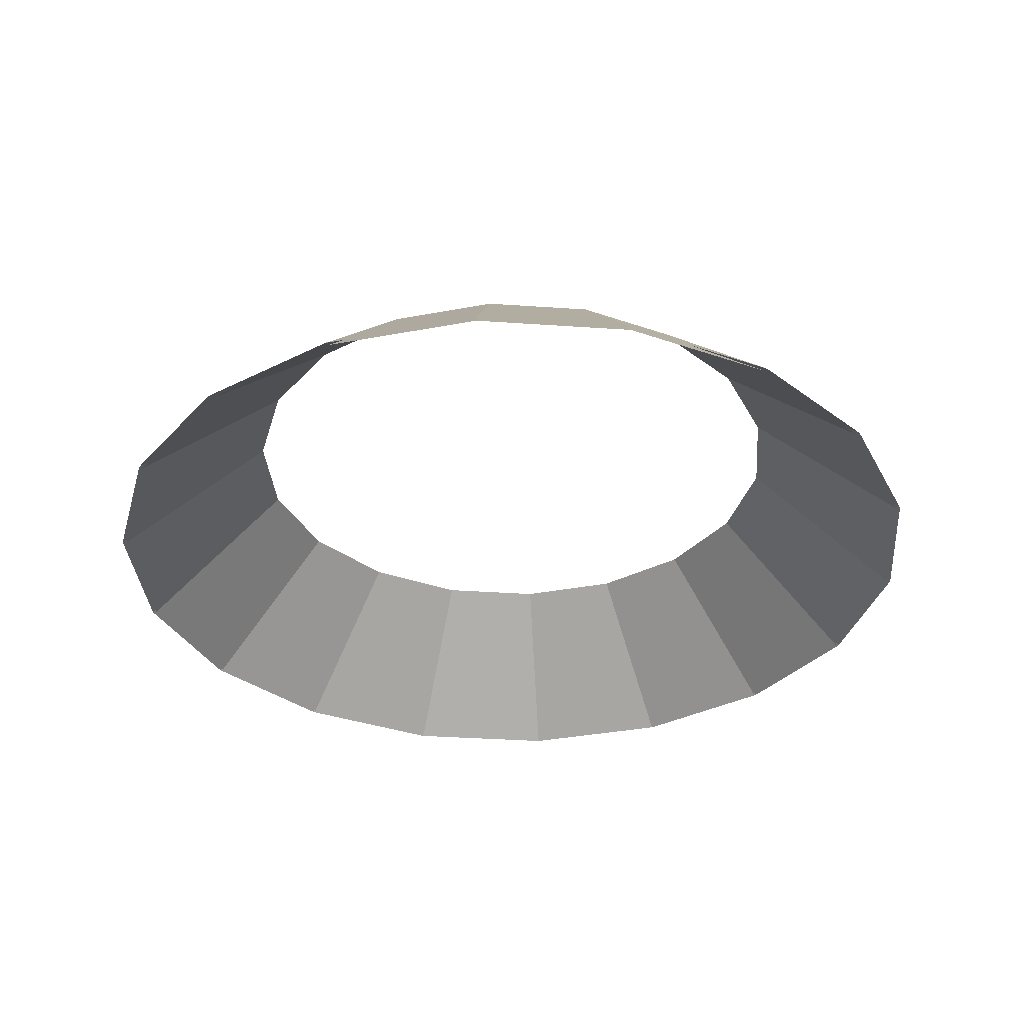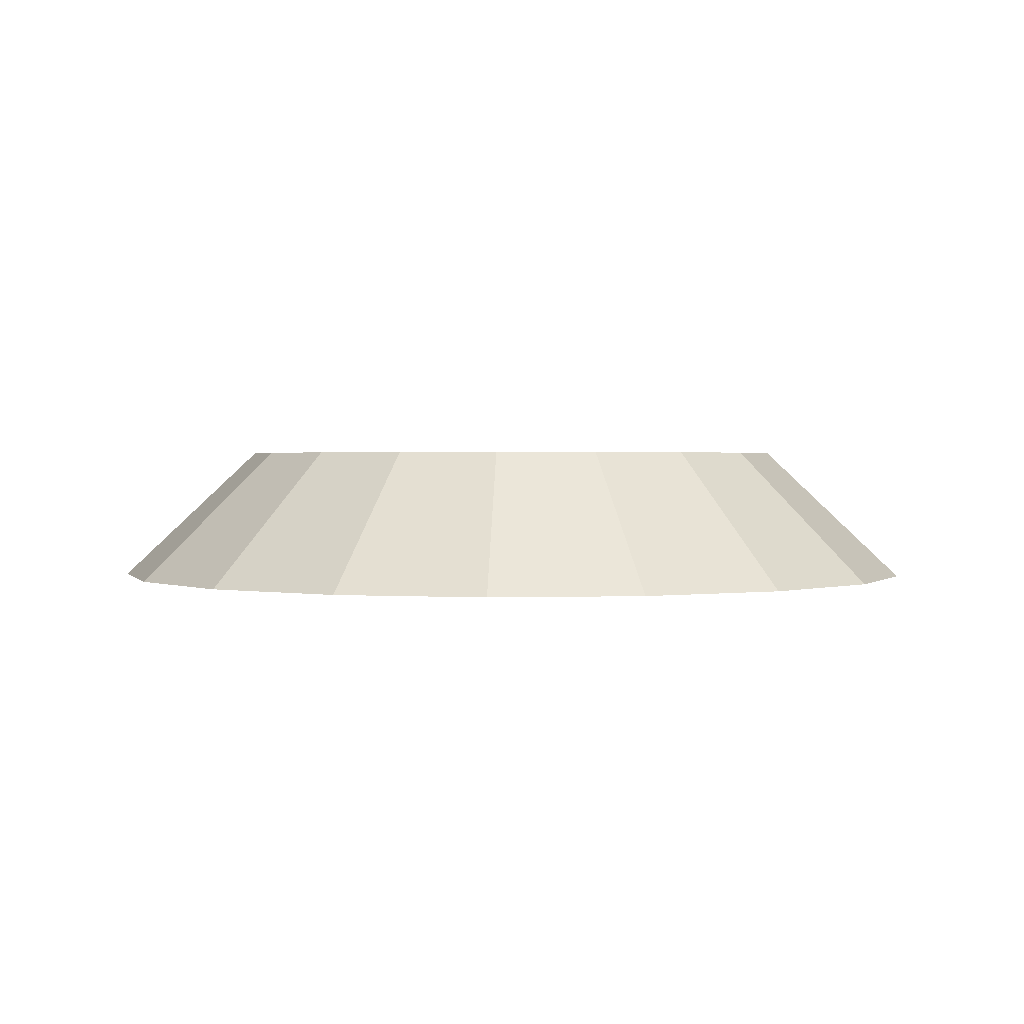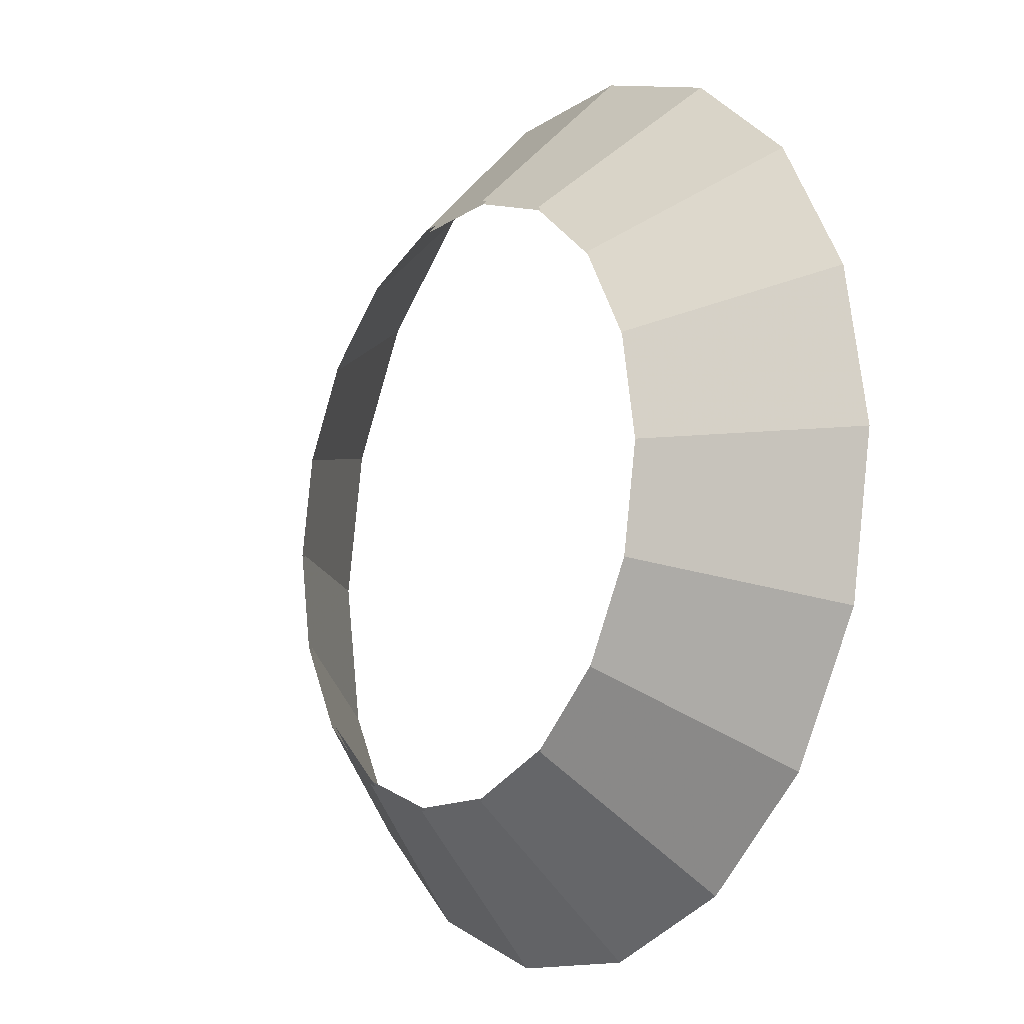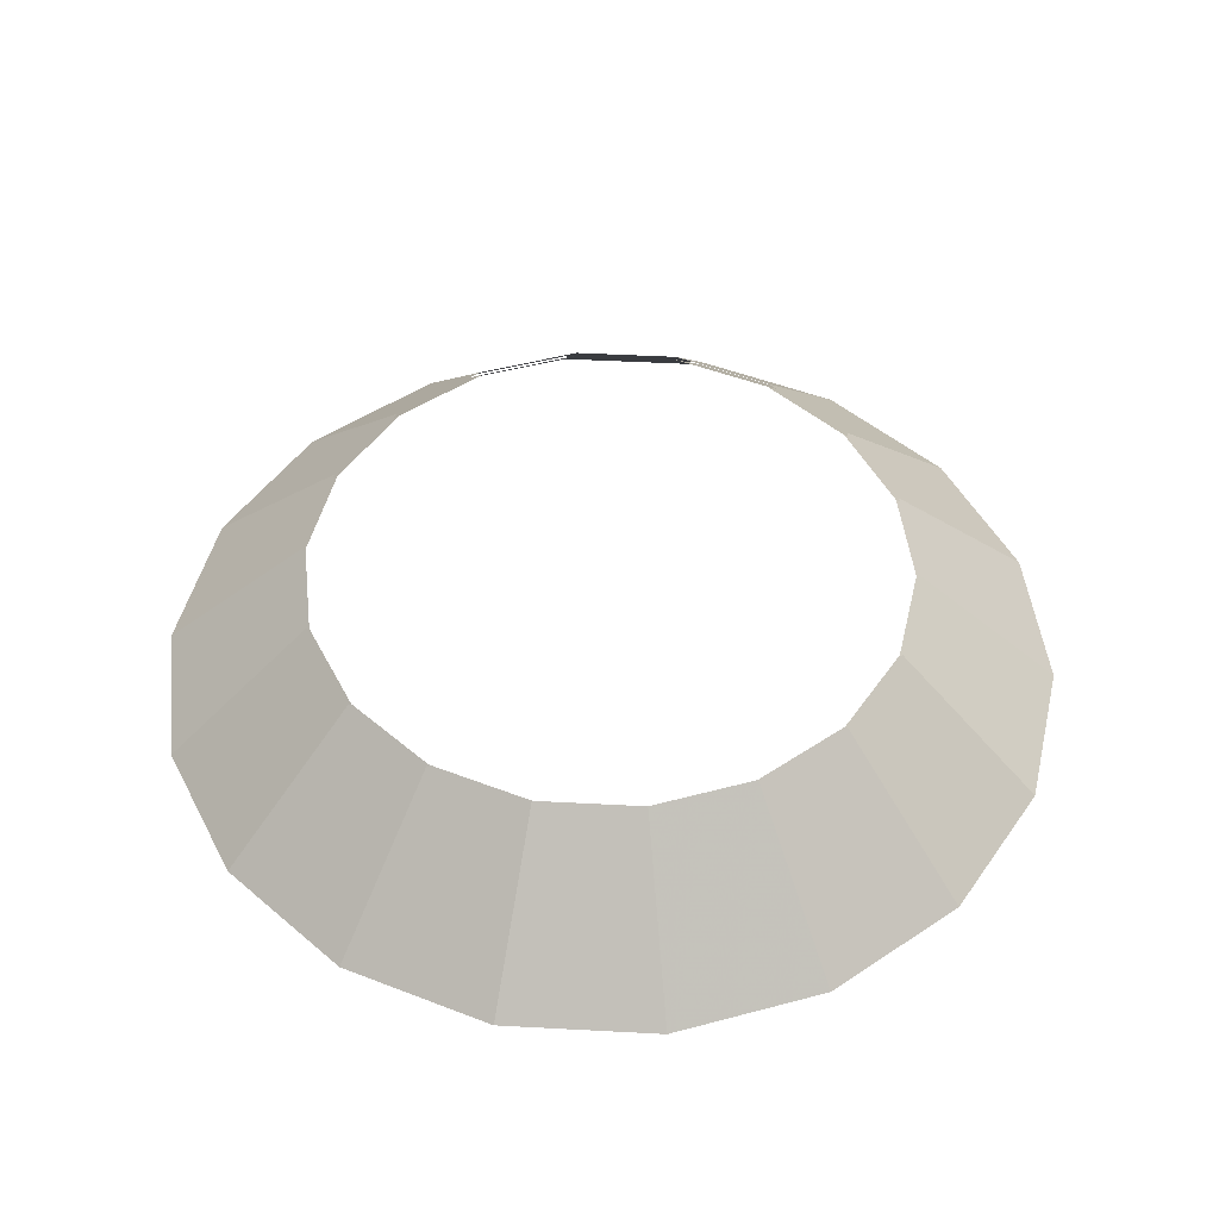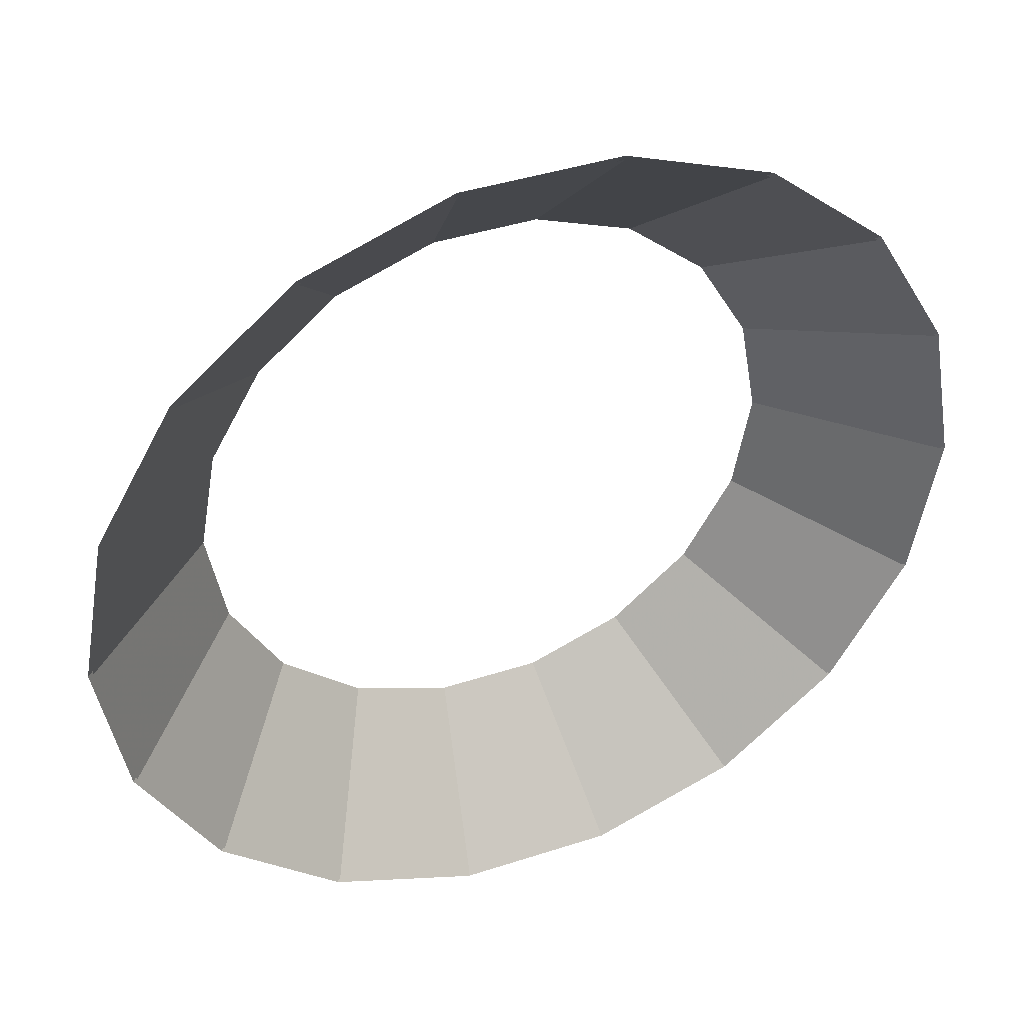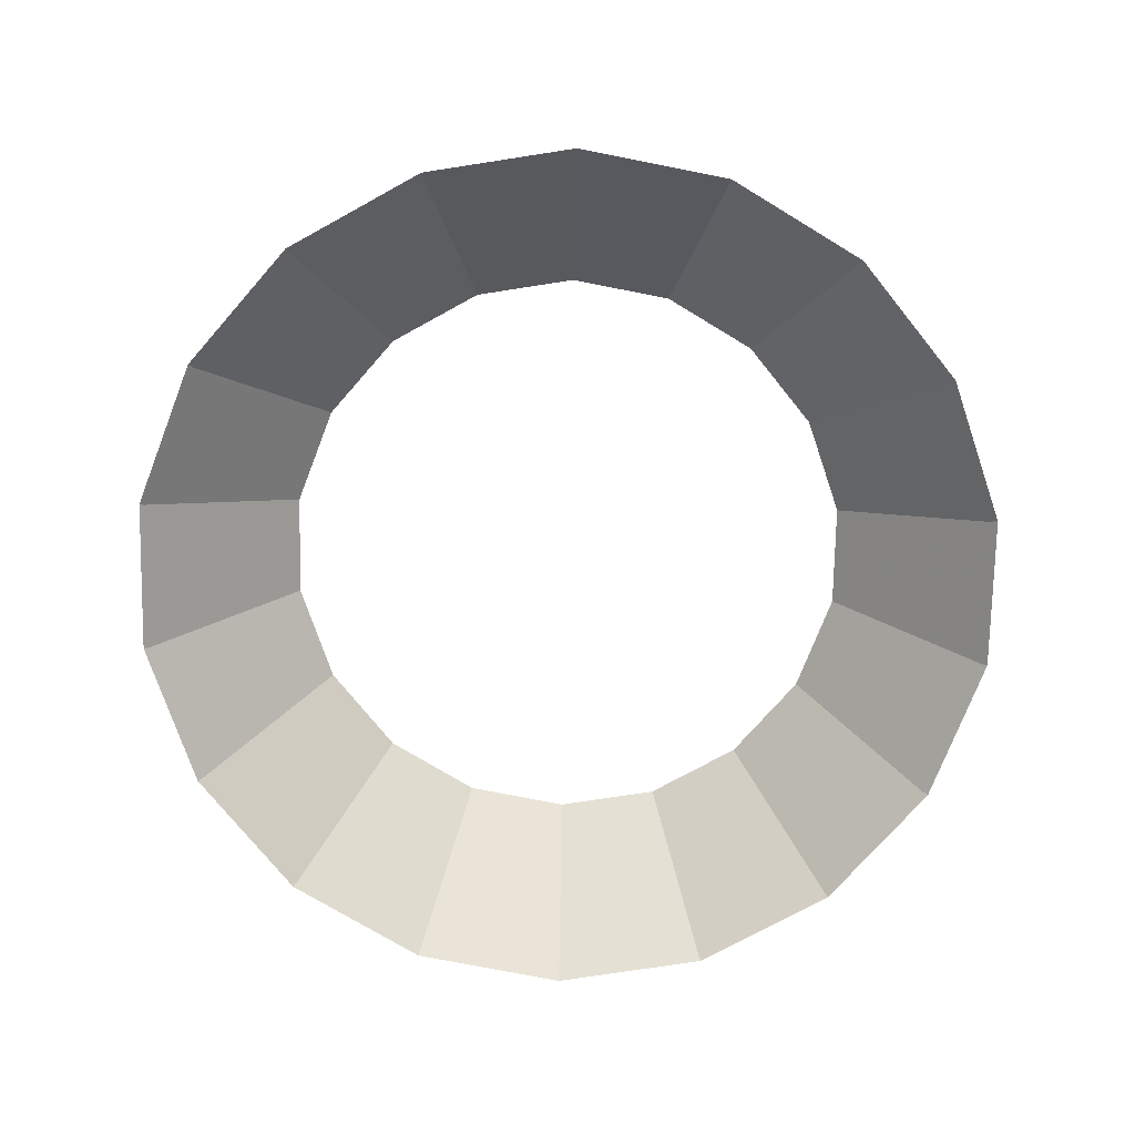
<metadata>
{"format":"obj","ext":"obj","renderer":"f3d","projection":"perspective","resolution":1024,"background":"white","views":[{"elev":-33.9,"azim":-105.4,"up":"+Y"},{"elev":1.6,"azim":-166.9,"up":"+Y"},{"elev":-12.9,"azim":-123.8,"up":"+Z"},{"elev":48.5,"azim":-136.6,"up":"+Y"},{"elev":41.3,"azim":-21.6,"up":"+Z"},{"elev":-74.4,"azim":168.8,"up":"+Y"}]}
</metadata>
<code>
v  -0.3118 0.155 0.1135
v  -0.4654 0 0.1694
v  -0.2542 0.155 0.2133
v  -0.3794 0 0.3183
v  -0.1659 0.155 0.2874
v  -0.2476 0 0.4289
v  -0.05762 0.155 0.3268
v  -0.086 0 0.4877
v  0.4654 0 0.1694
v  0.3118 0.155 0.1135
v  0.3794 0 0.3183
v  0.2542 0.155 0.2133
v  0.2476 0 0.4289
v  0.1659 0.155 0.2874
v  0.086 0 0.4877
v  0.05762 0.155 0.3268
v  0 0 0.4877
v  0 0.155 0.3268
v  -0.4953 0 -0
v  -0.4654 0 -0.1694
v  -0.3118 0.155 -0.1135
v  -0.3318 0.155 -0
v  -0.3794 0 -0.3183
v  -0.2542 0.155 -0.2133
v  -0.2476 0 -0.4289
v  -0.1659 0.155 -0.2874
v  -0.086 0 -0.4877
v  -0.05762 0.155 -0.3268
v  0 0 -0.4877
v  0 0.155 -0.3268
v  0.4953 0 -0
v  0.3318 0.155 -0
v  0.3118 0.155 -0.1135
v  0.4654 0 -0.1694
v  0.2542 0.155 -0.2133
v  0.3794 0 -0.3183
v  0.1659 0.155 -0.2874
v  0.2476 0 -0.4289
v  0.05762 0.155 -0.3268
v  0.086 0 -0.4877
v  -0.3148 0.1565 0.1146
v  -0.4698 0 0.171
v  -0.2566 0.1565 0.2153
v  -0.383 0 0.3214
v  -0.1675 0.1565 0.2901
v  -0.25 0 0.433
v  -0.05817 0.1565 0.3299
v  -0.08682 0 0.4924
v  0.4698 0 0.171
v  0.3148 0.1565 0.1146
v  0.383 0 0.3214
v  0.2566 0.1565 0.2153
v  0.25 0 0.433
v  0.1675 0.1565 0.2901
v  0.08682 0 0.4924
v  0.05817 0.1565 0.3299
v  0 0 0.4924
v  0 0.1565 0.3299
v  -0.5 0 -0
v  -0.4698 0 -0.171
v  -0.3148 0.1565 -0.1146
v  -0.335 0.1565 -0
v  -0.383 0 -0.3214
v  -0.2566 0.1565 -0.2153
v  -0.25 0 -0.433
v  -0.1675 0.1565 -0.2901
v  -0.08682 0 -0.4924
v  -0.05817 0.1565 -0.3299
v  0 0 -0.4924
v  0 0.1565 -0.3299
v  0.5 0 -0
v  0.335 0.1565 -0
v  0.3148 0.1565 -0.1146
v  0.4698 0 -0.171
v  0.2566 0.1565 -0.2153
v  0.383 0 -0.3214
v  0.1675 0.1565 -0.2901
v  0.25 0 -0.433
v  0.05817 0.1565 -0.3299
v  0.08682 0 -0.4924
g Cylinder002
f 19 22 1 2
f 2 1 3 4
f 4 3 5 6
f 6 5 7 8
f 17 8 7 18
f 31 9 10 32
f 9 11 12 10
f 11 13 14 12
f 13 15 16 14
f 17 18 16 15
f 19 20 21 22
f 20 23 24 21
f 23 25 26 24
f 25 27 28 26
f 29 30 28 27
f 31 32 33 34
f 34 33 35 36
f 36 35 37 38
f 38 37 39 40
f 29 40 39 30
f 59 42 41 62
f 42 44 43 41
f 44 46 45 43
f 46 48 47 45
f 57 58 47 48
f 71 72 50 49
f 49 50 52 51
f 51 52 54 53
f 53 54 56 55
f 57 55 56 58
f 59 62 61 60
f 60 61 64 63
f 63 64 66 65
f 65 66 68 67
f 69 67 68 70
f 71 74 73 72
f 74 76 75 73
f 76 78 77 75
f 78 80 79 77
f 69 70 79 80

</code>
